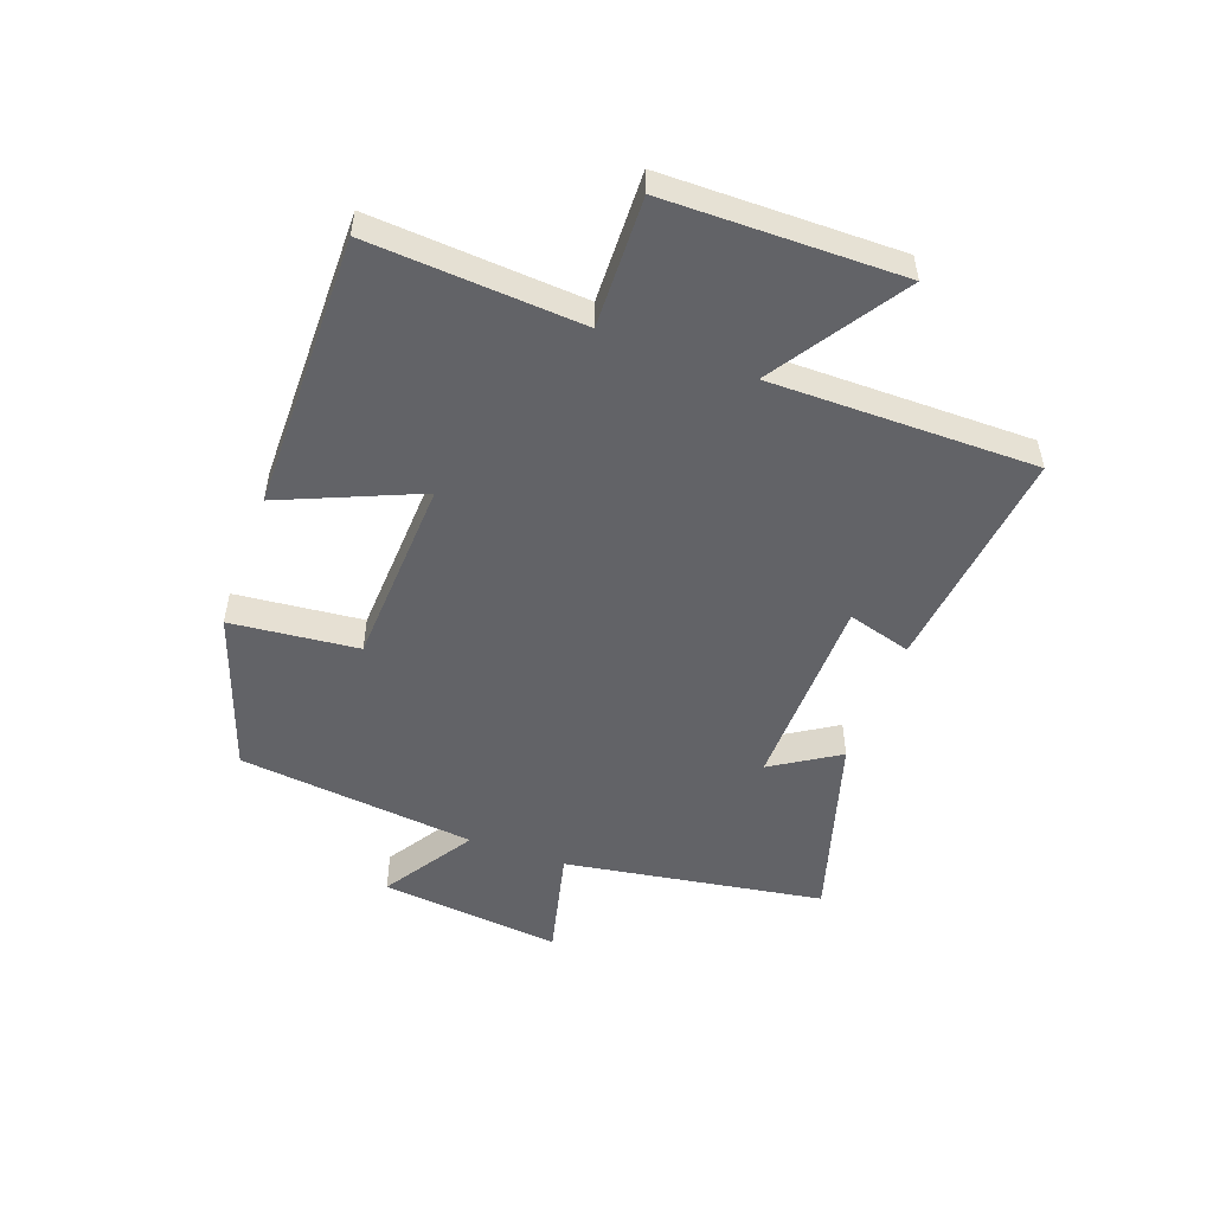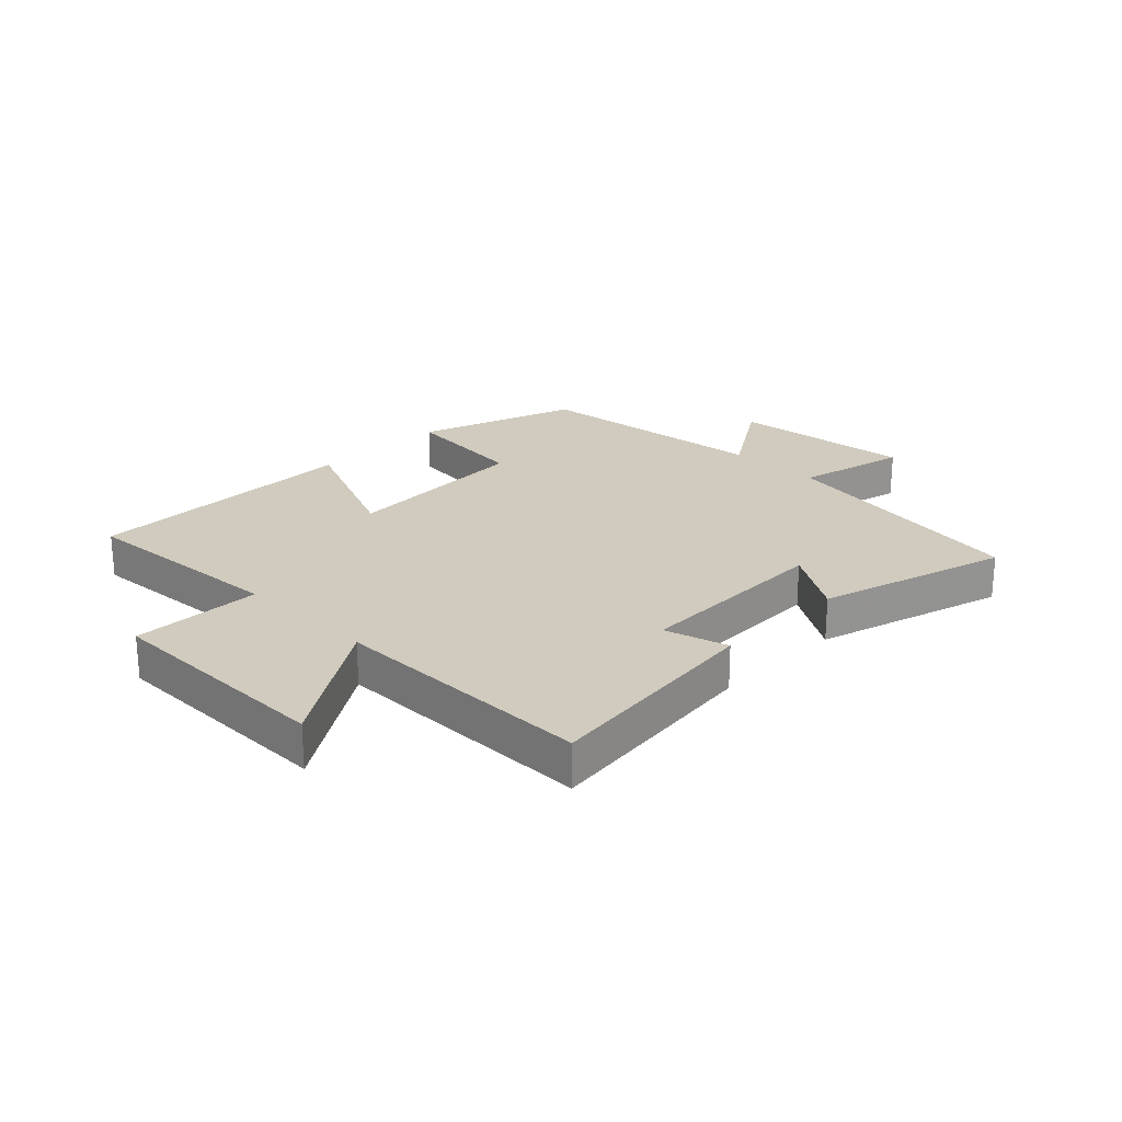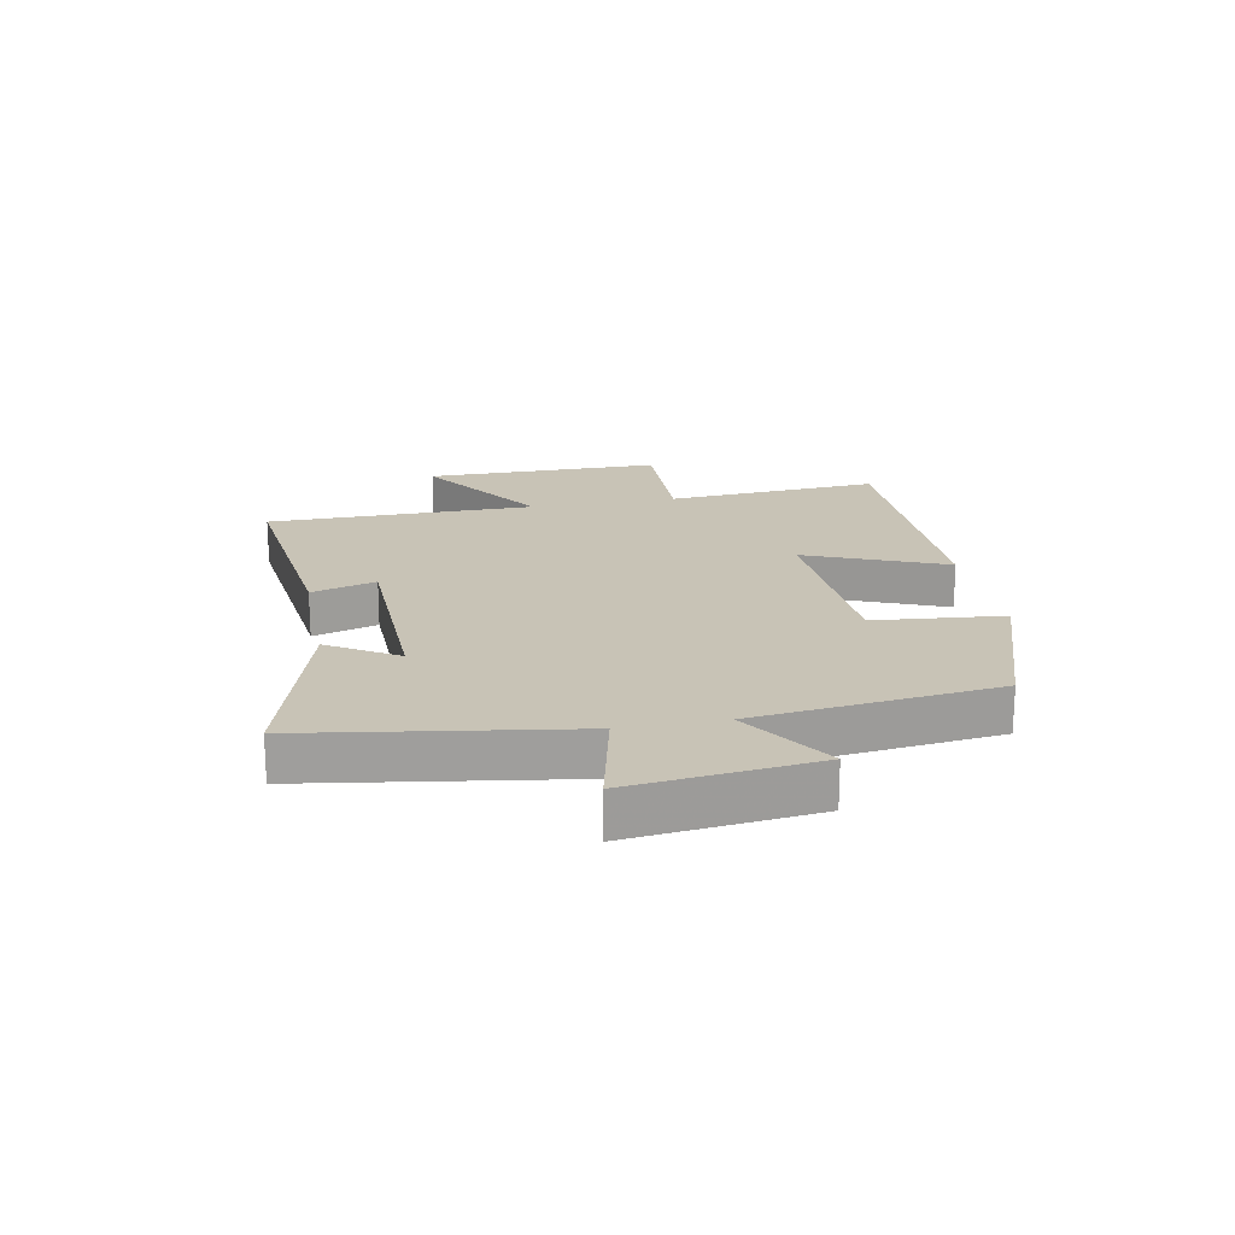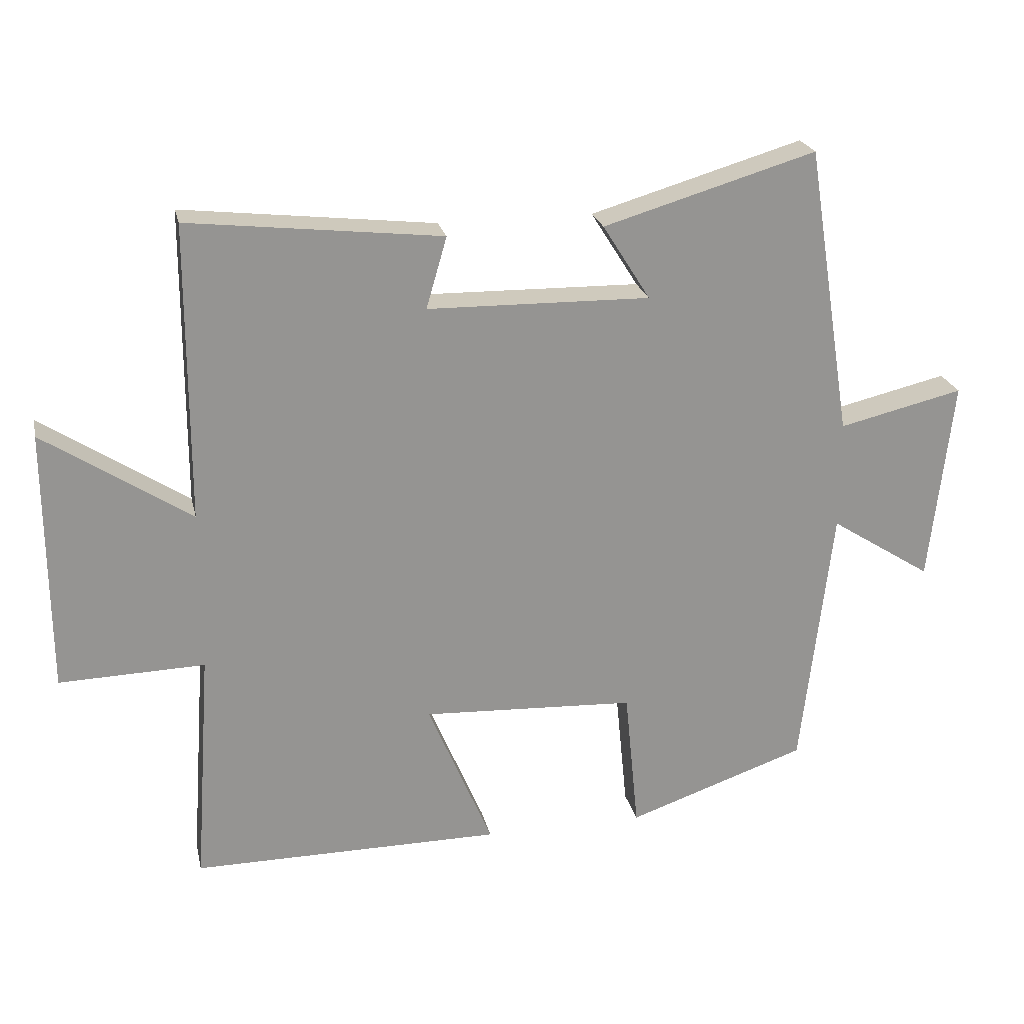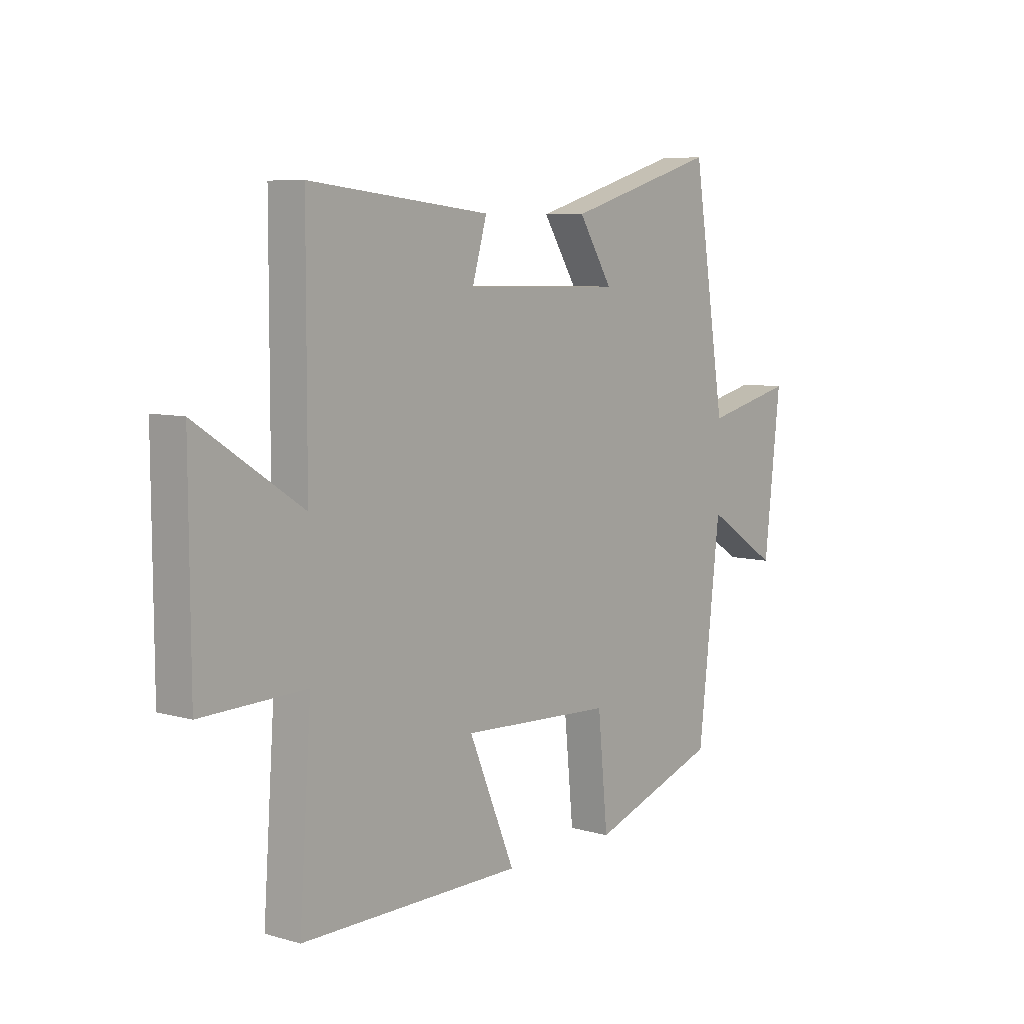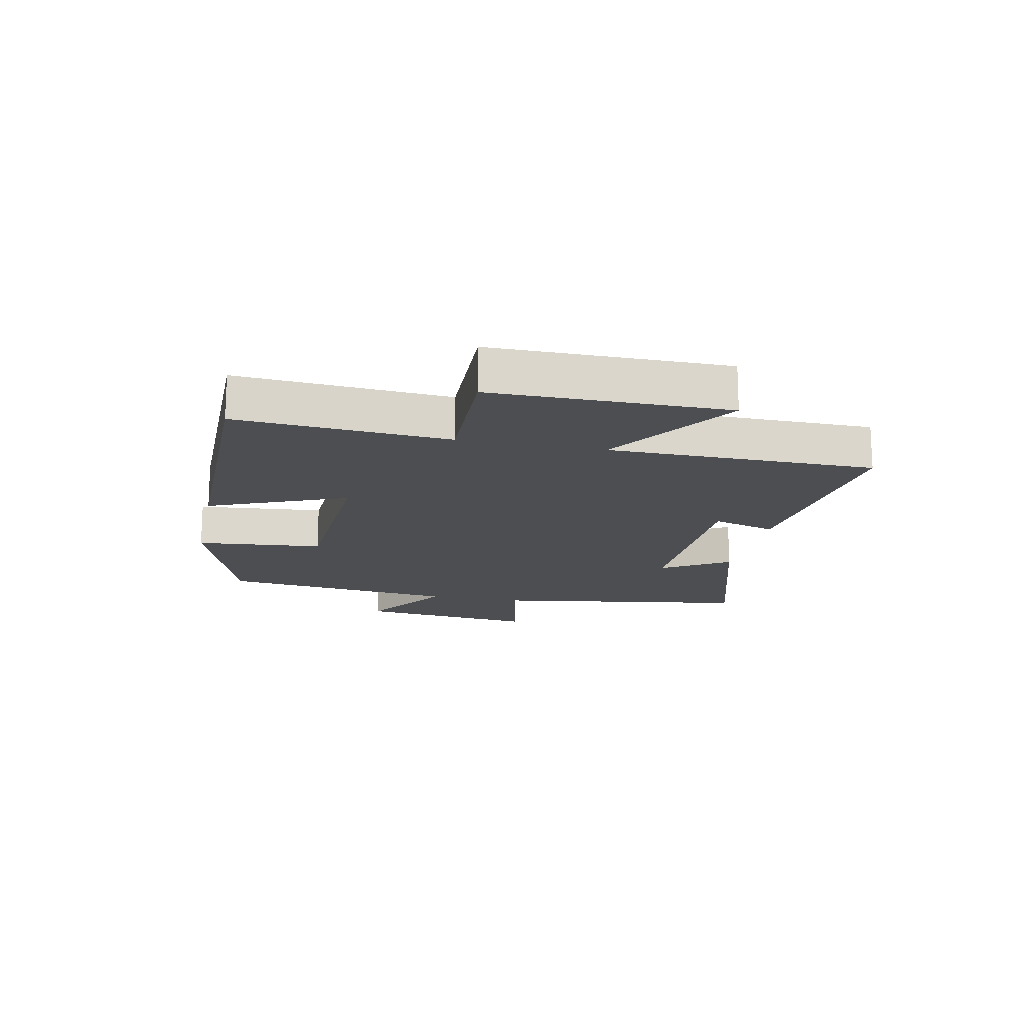
<metadata>
{"format":"obj","ext":"obj","renderer":"f3d","projection":"perspective","resolution":1024,"background":"white","views":[{"elev":-51.0,"azim":-109.9,"up":"+Y"},{"elev":23.6,"azim":-45.4,"up":"+Y"},{"elev":19.4,"azim":78.9,"up":"+Y"},{"elev":23.1,"azim":-12.4,"up":"+Z"},{"elev":7.3,"azim":-51.1,"up":"+Z"},{"elev":-16.5,"azim":-101.9,"up":"+Y"}]}
</metadata>
<code>
v -0.499 0.07 0.543
v -0.12 0.07 0.5
v -0.151 0.07 0.393
v 0.183 0.07 0.387
v 0.112 0.07 0.5
v 0.431 0.07 0.594
v 0.5 0.07 0.158
v 0.687 0.07 0.202
v 0.653 0.07 -0.104
v 0.5 0.07 -0.006
v 0.454 0.07 -0.407
v 0.184 0.07 -0.5
v 0.163 0.07 -0.286
v -0.157 0.07 -0.27
v -0.06 0.07 -0.5
v -0.525 0.07 -0.501
v -0.5 0.07 -0.146
v -0.718 0.07 -0.152
v -0.72 0.07 0.242
v -0.5 0.07 0.098
v -0.499 0 0.543
v -0.12 0 0.5
v -0.151 0 0.393
v 0.183 0 0.387
v 0.112 0 0.5
v 0.431 0 0.594
v 0.5 0 0.158
v 0.687 0 0.202
v 0.653 0 -0.104
v 0.5 0 -0.006
v 0.454 0 -0.407
v 0.184 0 -0.5
v 0.163 0 -0.286
v -0.157 0 -0.27
v -0.06 0 -0.5
v -0.525 0 -0.501
v -0.5 0 -0.146
v -0.718 0 -0.152
v -0.72 0 0.242
v -0.5 0 0.098
f 17 18 19 20
f 1 2 3
f 20 1 3
f 17 20 3
f 14 15 16 17
f 17 3 4
f 14 17 4
f 13 14 4
f 12 13 4
f 11 12 4
f 10 11 4
f 7 8 9 10
f 6 7 10
f 5 6 10
f 4 5 10
f 40 39 38 37
f 23 22 21
f 23 21 40
f 23 40 37
f 37 36 35 34
f 24 23 37
f 24 37 34
f 24 34 33
f 24 33 32
f 24 32 31
f 24 31 30
f 30 29 28 27
f 30 27 26
f 30 26 25
f 30 25 24
f 1 21 22 2
f 2 22 23 3
f 3 23 24 4
f 4 24 25 5
f 5 25 26 6
f 6 26 27 7
f 7 27 28 8
f 8 28 29 9
f 9 29 30 10
f 10 30 31 11
f 11 31 32 12
f 12 32 33 13
f 13 33 34 14
f 14 34 35 15
f 15 35 36 16
f 16 36 37 17
f 17 37 38 18
f 18 38 39 19
f 19 39 40 20
f 20 40 21 1

</code>
